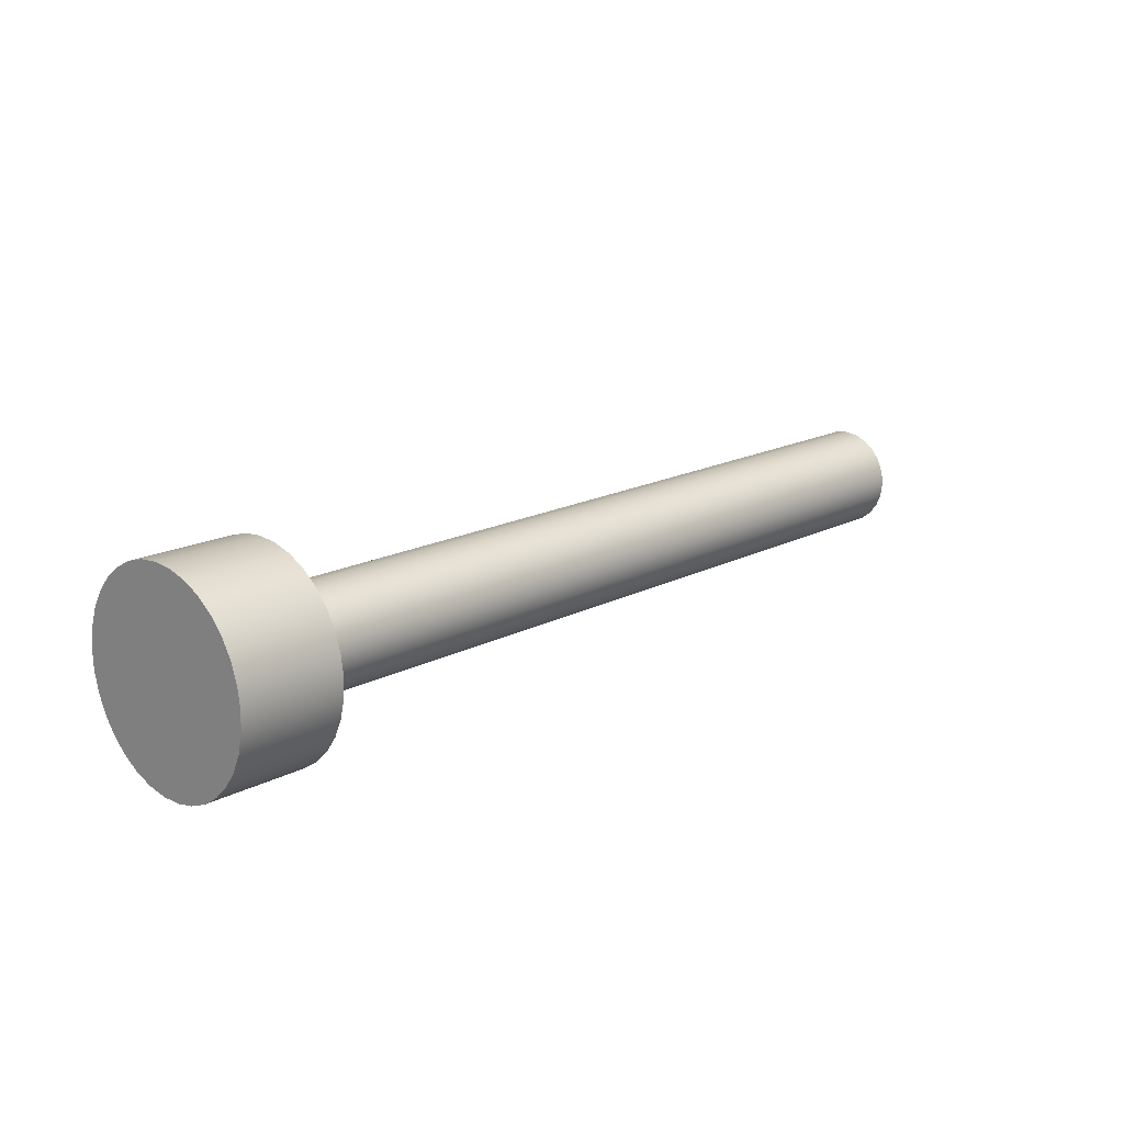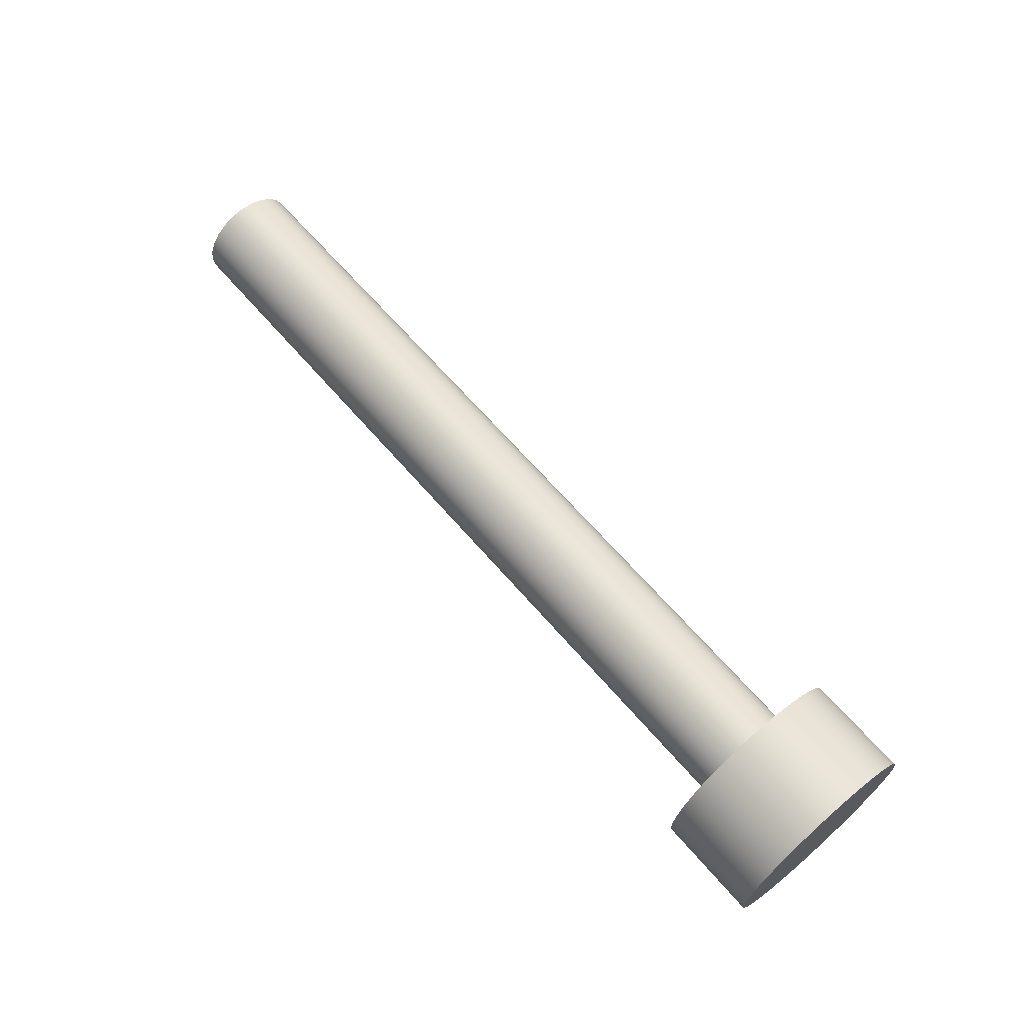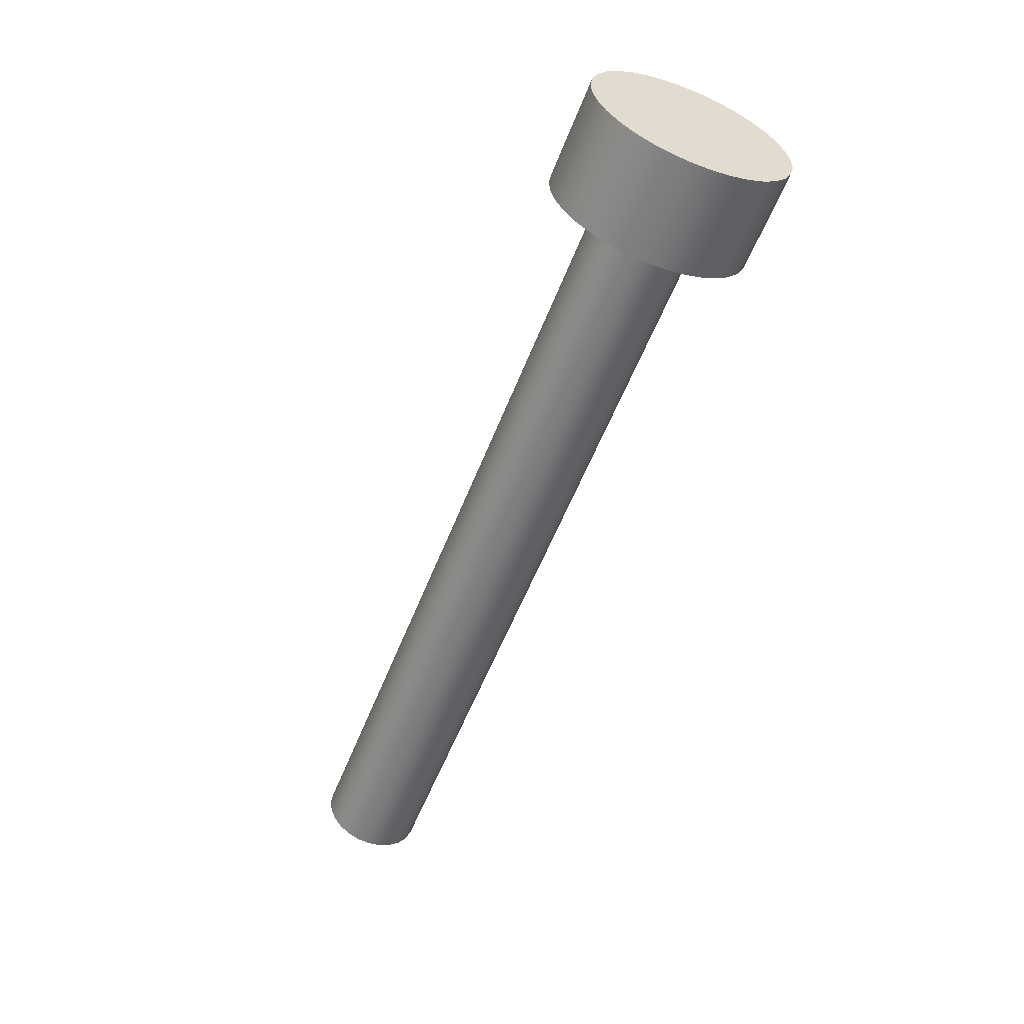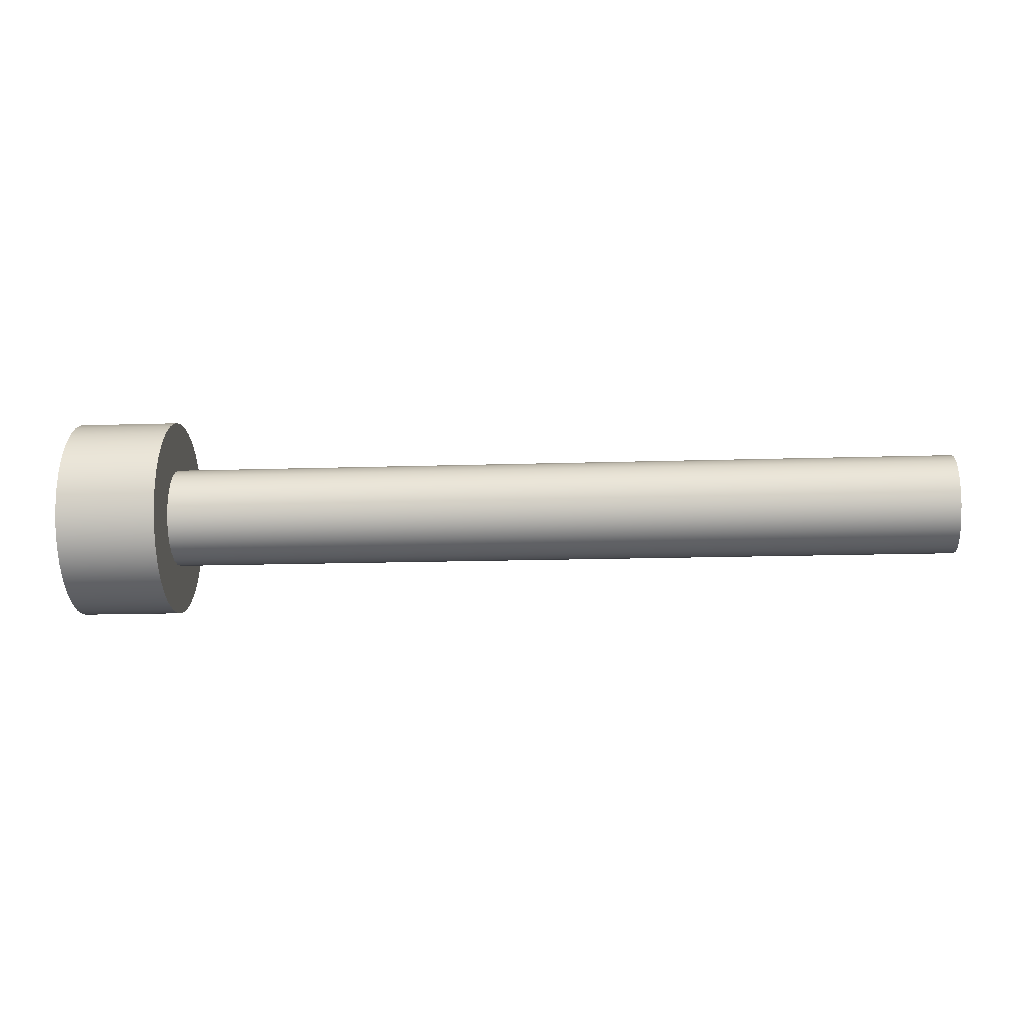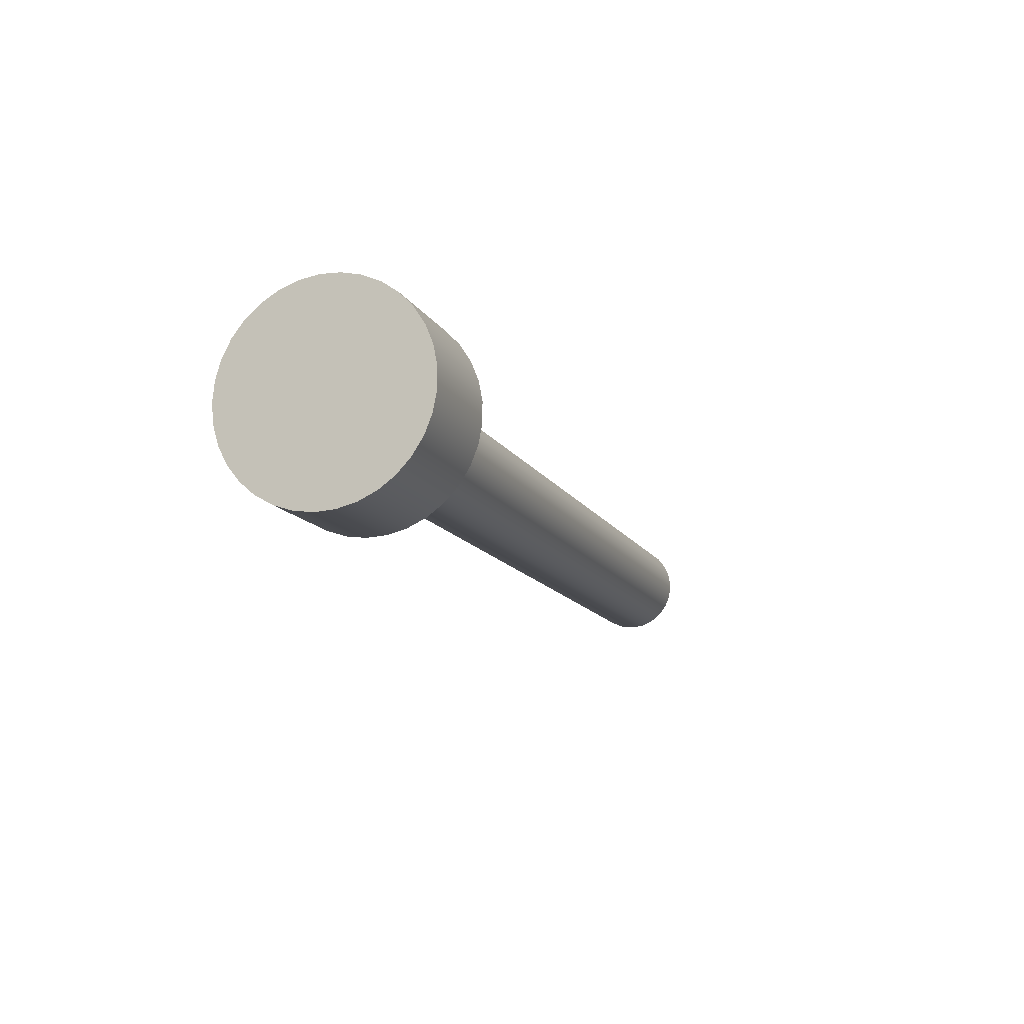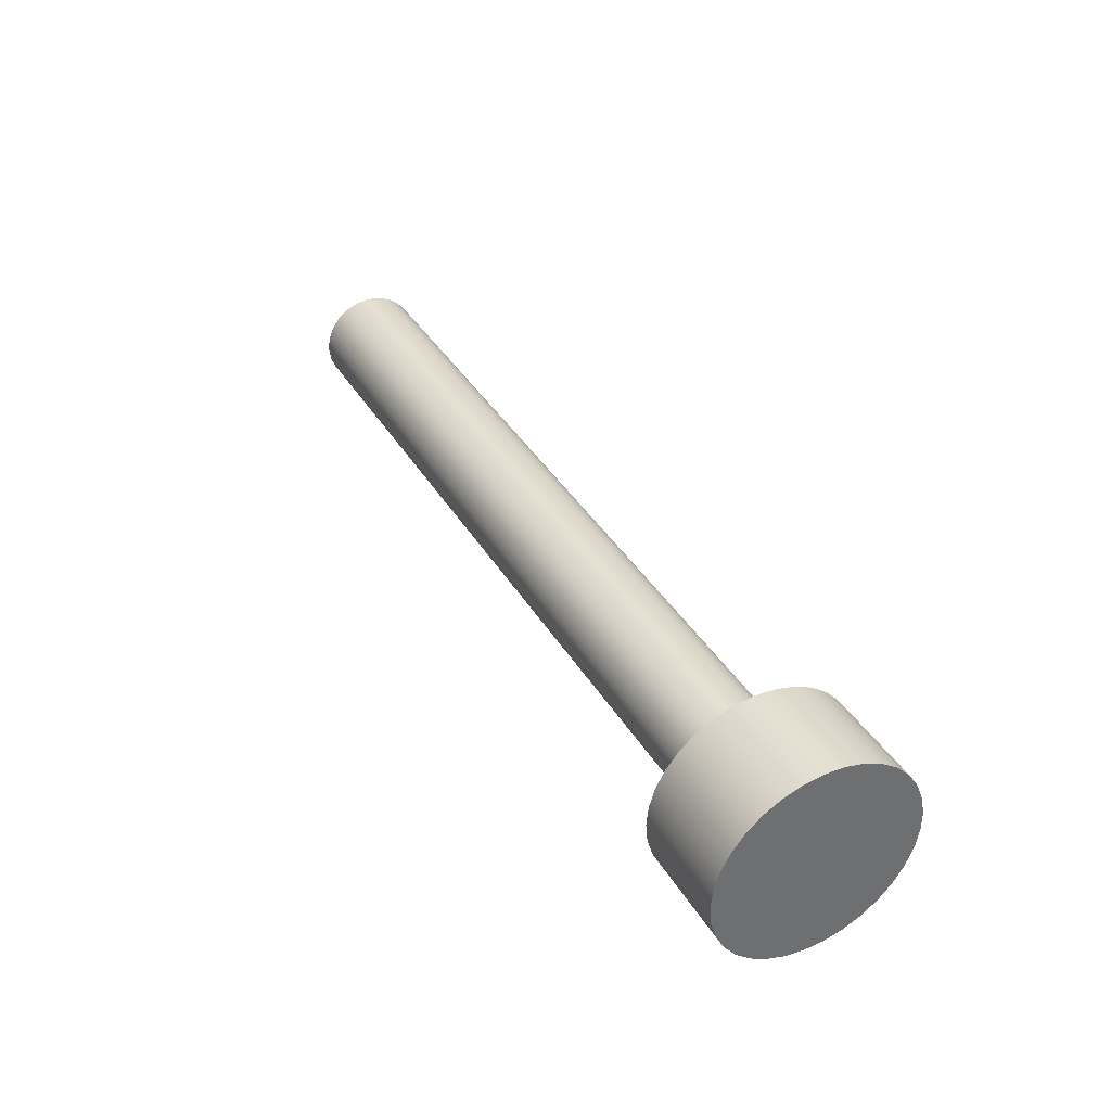
<metadata>
{"format":"obj","ext":"obj","renderer":"f3d","projection":"perspective","resolution":1024,"background":"white","views":[{"elev":17.1,"azim":134.0,"up":"+Z"},{"elev":65.6,"azim":49.2,"up":"+Z"},{"elev":-56.9,"azim":68.7,"up":"+Z"},{"elev":-14.8,"azim":-175.9,"up":"+Z"},{"elev":-13.3,"azim":109.8,"up":"+Y"},{"elev":37.6,"azim":62.5,"up":"+Y"}]}
</metadata>
<code>
v 0.2 -5 -5.3
v 0.2 -5.038 -5.304
v 0.2 -5.074 -5.314
v 0.2 -5.108 -5.332
v 0.2 -5.138 -5.355
v 0.2 -5.163 -5.384
v 0.2 -5.182 -5.417
v 0.2 -5.194 -5.453
v 0.2 -5.2 -5.49
v 0.2 -5.198 -5.528
v 0.2 -5.189 -5.565
v 0.2 -5.173 -5.6
v 0.2 -5.151 -5.631
v 0.2 -5.124 -5.657
v 0.2 -5.092 -5.678
v 0.2 -5.056 -5.692
v 0.2 -5.019 -5.699
v 0.2 -4.981 -5.699
v 0.2 -4.944 -5.692
v 0.2 -4.908 -5.678
v 0.2 -4.876 -5.657
v 0.2 -4.849 -5.631
v 0.2 -4.827 -5.6
v 0.2 -4.811 -5.565
v 0.2 -4.802 -5.528
v 0.2 -4.8 -5.49
v 0.2 -4.806 -5.453
v 0.2 -4.818 -5.417
v 0.2 -4.837 -5.384
v 0.2 -4.862 -5.355
v 0.2 -4.892 -5.332
v 0.2 -4.926 -5.314
v 0.2 -4.962 -5.304
v -1.6 -5 -5.6
v -1.6 -4.974 -5.597
v -1.6 -4.95 -5.587
v -1.6 -4.929 -5.571
v -1.6 -4.913 -5.55
v -1.6 -4.903 -5.526
v -1.6 -4.9 -5.5
v -1.6 -4.903 -5.474
v -1.6 -4.913 -5.45
v -1.6 -4.929 -5.429
v -1.6 -4.95 -5.413
v -1.6 -4.974 -5.403
v -1.6 -5 -5.4
v -1.6 -5.026 -5.403
v -1.6 -5.05 -5.413
v -1.6 -5.071 -5.429
v -1.6 -5.087 -5.45
v -1.6 -5.097 -5.474
v -1.6 -5.1 -5.5
v -1.6 -5.097 -5.526
v -1.6 -5.087 -5.55
v -1.6 -5.071 -5.571
v -1.6 -5.05 -5.587
v -1.6 -5.026 -5.597
v 0 -5 -5.6
v 0 -5.026 -5.597
v 0 -5.05 -5.587
v 0 -5.071 -5.571
v 0 -5.087 -5.55
v 0 -5.097 -5.526
v 0 -5.1 -5.5
v 0 -5.097 -5.474
v 0 -5.087 -5.45
v 0 -5.071 -5.429
v 0 -5.05 -5.413
v 0 -5.026 -5.403
v 0 -5 -5.4
v 0 -4.974 -5.403
v 0 -4.95 -5.413
v 0 -4.929 -5.429
v 0 -4.913 -5.45
v 0 -4.903 -5.474
v 0 -4.9 -5.5
v 0 -4.903 -5.526
v 0 -4.913 -5.55
v 0 -4.929 -5.571
v 0 -4.95 -5.587
v 0 -4.974 -5.597
v 0 -5 -5.6
v -1.6 -5 -5.6
v -1.6 -5 -5.6
v -1.6 -5.026 -5.597
v -1.6 -5.05 -5.587
v -1.6 -5.071 -5.571
v -1.6 -5.087 -5.55
v -1.6 -5.097 -5.526
v -1.6 -5.1 -5.5
v -1.6 -5.097 -5.474
v -1.6 -5.087 -5.45
v -1.6 -5.071 -5.429
v -1.6 -5.05 -5.413
v -1.6 -5.026 -5.403
v -1.6 -5 -5.4
v -1.6 -4.974 -5.403
v -1.6 -4.95 -5.413
v -1.6 -4.929 -5.429
v -1.6 -4.913 -5.45
v -1.6 -4.903 -5.474
v -1.6 -4.9 -5.5
v -1.6 -4.903 -5.526
v -1.6 -4.913 -5.55
v -1.6 -4.929 -5.571
v -1.6 -4.95 -5.587
v -1.6 -4.974 -5.597
v 0.2 -5 -5.3
v 0.2 -4.962 -5.304
v 0.2 -4.926 -5.314
v 0.2 -4.892 -5.332
v 0.2 -4.862 -5.355
v 0.2 -4.837 -5.384
v 0.2 -4.818 -5.417
v 0.2 -4.806 -5.453
v 0.2 -4.8 -5.49
v 0.2 -4.802 -5.528
v 0.2 -4.811 -5.565
v 0.2 -4.827 -5.6
v 0.2 -4.849 -5.631
v 0.2 -4.876 -5.657
v 0.2 -4.908 -5.678
v 0.2 -4.944 -5.692
v 0.2 -4.981 -5.699
v 0.2 -5.019 -5.699
v 0.2 -5.056 -5.692
v 0.2 -5.092 -5.678
v 0.2 -5.124 -5.657
v 0.2 -5.151 -5.631
v 0.2 -5.173 -5.6
v 0.2 -5.189 -5.565
v 0.2 -5.198 -5.528
v 0.2 -5.2 -5.49
v 0.2 -5.194 -5.453
v 0.2 -5.182 -5.417
v 0.2 -5.163 -5.384
v 0.2 -5.138 -5.355
v 0.2 -5.108 -5.332
v 0.2 -5.074 -5.314
v 0.2 -5.038 -5.304
v 0 -5 -5.3
v 0 -5.038 -5.304
v 0 -5.074 -5.314
v 0 -5.108 -5.332
v 0 -5.138 -5.355
v 0 -5.163 -5.384
v 0 -5.182 -5.417
v 0 -5.194 -5.453
v 0 -5.2 -5.49
v 0 -5.198 -5.528
v 0 -5.189 -5.565
v 0 -5.173 -5.6
v 0 -5.151 -5.631
v 0 -5.124 -5.657
v 0 -5.092 -5.678
v 0 -5.056 -5.692
v 0 -5.019 -5.699
v 0 -4.981 -5.699
v 0 -4.944 -5.692
v 0 -4.908 -5.678
v 0 -4.876 -5.657
v 0 -4.849 -5.631
v 0 -4.827 -5.6
v 0 -4.811 -5.565
v 0 -4.802 -5.528
v 0 -4.8 -5.49
v 0 -4.806 -5.453
v 0 -4.818 -5.417
v 0 -4.837 -5.384
v 0 -4.862 -5.355
v 0 -4.892 -5.332
v 0 -4.926 -5.314
v 0 -4.962 -5.304
v 0 -5 -5.3
v 0.2 -5 -5.3
v 0 -5 -5.6
v 0 -4.974 -5.597
v 0 -4.95 -5.587
v 0 -4.929 -5.571
v 0 -4.913 -5.55
v 0 -4.903 -5.526
v 0 -4.9 -5.5
v 0 -4.903 -5.474
v 0 -4.913 -5.45
v 0 -4.929 -5.429
v 0 -4.95 -5.413
v 0 -4.974 -5.403
v 0 -5 -5.4
v 0 -5.026 -5.403
v 0 -5.05 -5.413
v 0 -5.071 -5.429
v 0 -5.087 -5.45
v 0 -5.097 -5.474
v 0 -5.1 -5.5
v 0 -5.097 -5.526
v 0 -5.087 -5.55
v 0 -5.071 -5.571
v 0 -5.05 -5.587
v 0 -5.026 -5.597
v 0 -5 -5.3
v 0 -4.962 -5.304
v 0 -4.926 -5.314
v 0 -4.892 -5.332
v 0 -4.862 -5.355
v 0 -4.837 -5.384
v 0 -4.818 -5.417
v 0 -4.806 -5.453
v 0 -4.8 -5.49
v 0 -4.802 -5.528
v 0 -4.811 -5.565
v 0 -4.827 -5.6
v 0 -4.849 -5.631
v 0 -4.876 -5.657
v 0 -4.908 -5.678
v 0 -4.944 -5.692
v 0 -4.981 -5.699
v 0 -5.019 -5.699
v 0 -5.056 -5.692
v 0 -5.092 -5.678
v 0 -5.124 -5.657
v 0 -5.151 -5.631
v 0 -5.173 -5.6
v 0 -5.189 -5.565
v 0 -5.198 -5.528
v 0 -5.2 -5.49
v 0 -5.194 -5.453
v 0 -5.182 -5.417
v 0 -5.163 -5.384
v 0 -5.138 -5.355
v 0 -5.108 -5.332
v 0 -5.074 -5.314
v 0 -5.038 -5.304
f 2 17 1
f 1 17 18
f 1 18 33
f 33 18 19
f 33 19 32
f 32 19 20
f 32 20 31
f 31 20 21
f 31 21 30
f 30 21 22
f 30 22 29
f 29 22 23
f 29 23 28
f 28 23 24
f 28 24 27
f 27 24 25
f 27 25 26
f 17 2 16
f 16 2 3
f 16 3 15
f 15 3 4
f 15 4 14
f 14 4 5
f 14 5 13
f 13 5 6
f 13 6 12
f 12 6 7
f 12 7 11
f 11 7 8
f 11 8 10
f 10 8 9
f 35 81 34
f 34 81 82
f 83 58 57
f 57 58 59
f 57 59 56
f 56 59 60
f 56 60 55
f 55 60 61
f 55 61 54
f 54 61 62
f 54 62 53
f 53 62 63
f 53 63 52
f 52 63 64
f 52 64 51
f 51 64 65
f 51 65 50
f 50 65 66
f 50 66 49
f 49 66 67
f 49 67 48
f 48 67 68
f 48 68 47
f 47 68 69
f 47 69 46
f 46 69 70
f 46 70 45
f 45 70 71
f 45 71 44
f 44 71 72
f 44 72 43
f 43 72 73
f 43 73 42
f 42 73 74
f 42 74 41
f 41 74 75
f 41 75 40
f 40 75 76
f 40 76 39
f 39 76 77
f 39 77 38
f 38 77 78
f 38 78 37
f 37 78 79
f 37 79 36
f 36 79 80
f 36 80 35
f 35 80 81
f 85 95 84
f 84 95 96
f 84 96 107
f 107 96 97
f 107 97 106
f 106 97 98
f 106 98 105
f 105 98 99
f 105 99 104
f 104 99 100
f 104 100 103
f 103 100 101
f 103 101 102
f 95 85 94
f 94 85 86
f 94 86 93
f 93 86 87
f 93 87 92
f 92 87 88
f 92 88 91
f 91 88 89
f 91 89 90
f 109 173 108
f 108 173 174
f 175 141 140
f 140 141 142
f 140 142 139
f 139 142 143
f 139 143 138
f 138 143 144
f 138 144 137
f 137 144 145
f 137 145 136
f 136 145 146
f 136 146 135
f 135 146 147
f 135 147 134
f 134 147 148
f 134 148 133
f 133 148 149
f 133 149 132
f 132 149 150
f 132 150 131
f 131 150 151
f 131 151 130
f 130 151 152
f 130 152 129
f 129 152 153
f 129 153 128
f 128 153 154
f 128 154 127
f 127 154 155
f 127 155 126
f 126 155 156
f 126 156 125
f 125 156 157
f 125 157 124
f 124 157 158
f 124 158 123
f 123 158 159
f 123 159 122
f 122 159 160
f 122 160 121
f 121 160 161
f 121 161 120
f 120 161 162
f 120 162 119
f 119 162 163
f 119 163 118
f 118 163 164
f 118 164 117
f 117 164 165
f 117 165 116
f 116 165 166
f 116 166 115
f 115 166 167
f 115 167 114
f 114 167 168
f 114 168 113
f 113 168 169
f 113 169 112
f 112 169 170
f 112 170 111
f 111 170 171
f 111 171 110
f 110 171 172
f 110 172 109
f 109 172 173
f 177 216 176
f 176 216 217
f 176 217 199
f 199 217 218
f 199 218 219
f 178 214 177
f 177 214 215
f 177 215 216
f 214 178 213
f 213 178 179
f 213 179 212
f 212 179 180
f 212 180 211
f 211 180 210
f 210 180 181
f 210 181 209
f 209 181 182
f 209 182 208
f 208 182 183
f 208 183 207
f 207 183 206
f 206 183 184
f 206 184 205
f 205 184 185
f 205 185 204
f 204 185 203
f 203 185 186
f 203 186 202
f 202 186 187
f 202 187 201
f 201 187 188
f 201 188 200
f 200 188 232
f 232 188 189
f 232 189 231
f 231 189 190
f 231 190 230
f 230 190 191
f 230 191 229
f 229 191 228
f 228 191 192
f 228 192 227
f 227 192 193
f 227 193 226
f 226 193 225
f 225 193 194
f 225 194 224
f 224 194 195
f 224 195 223
f 223 195 196
f 223 196 222
f 222 196 221
f 221 196 197
f 221 197 220
f 220 197 198
f 220 198 219
f 219 198 199

</code>
